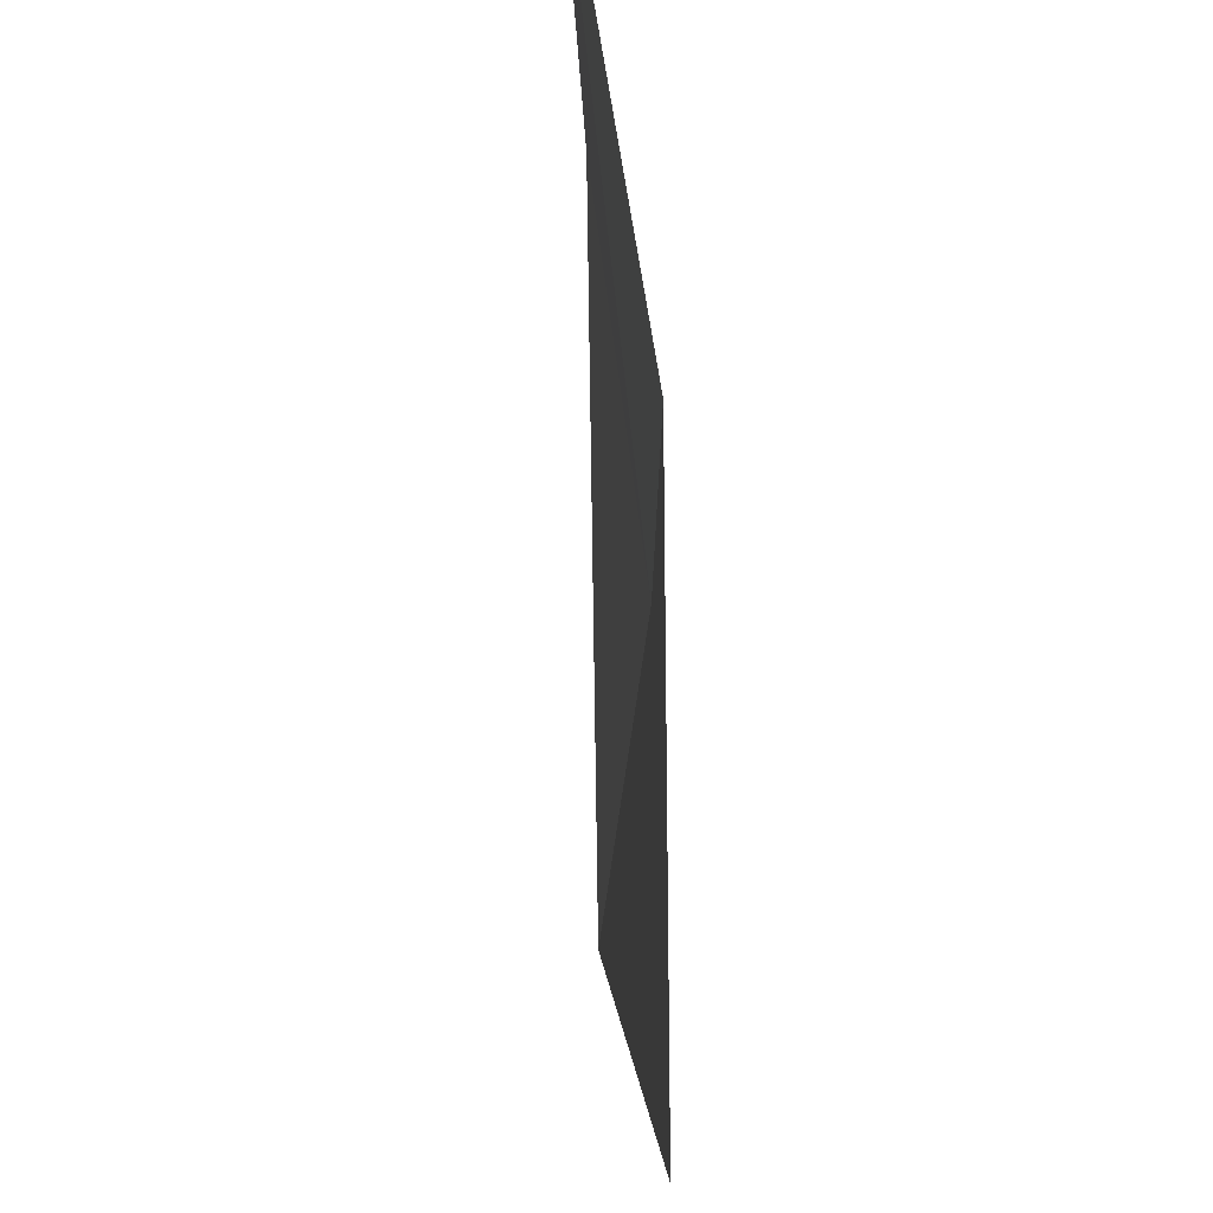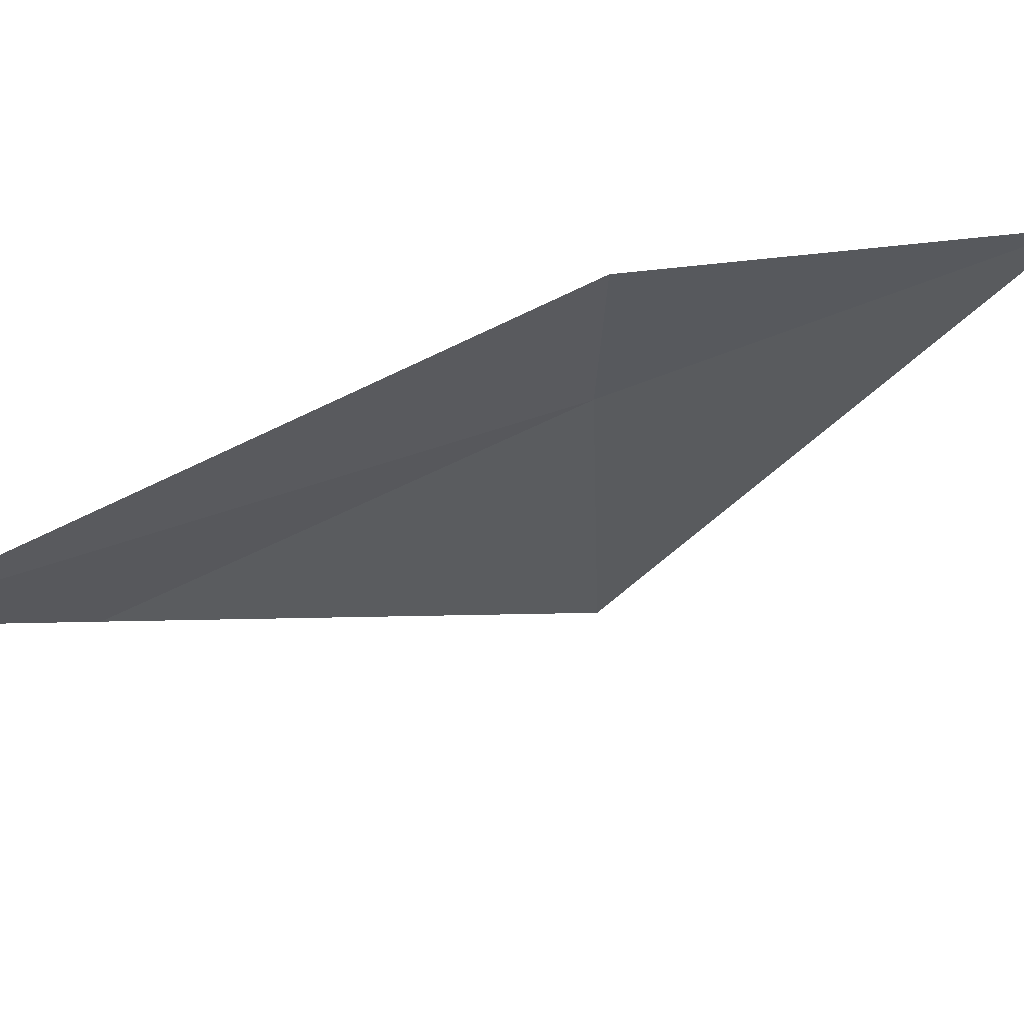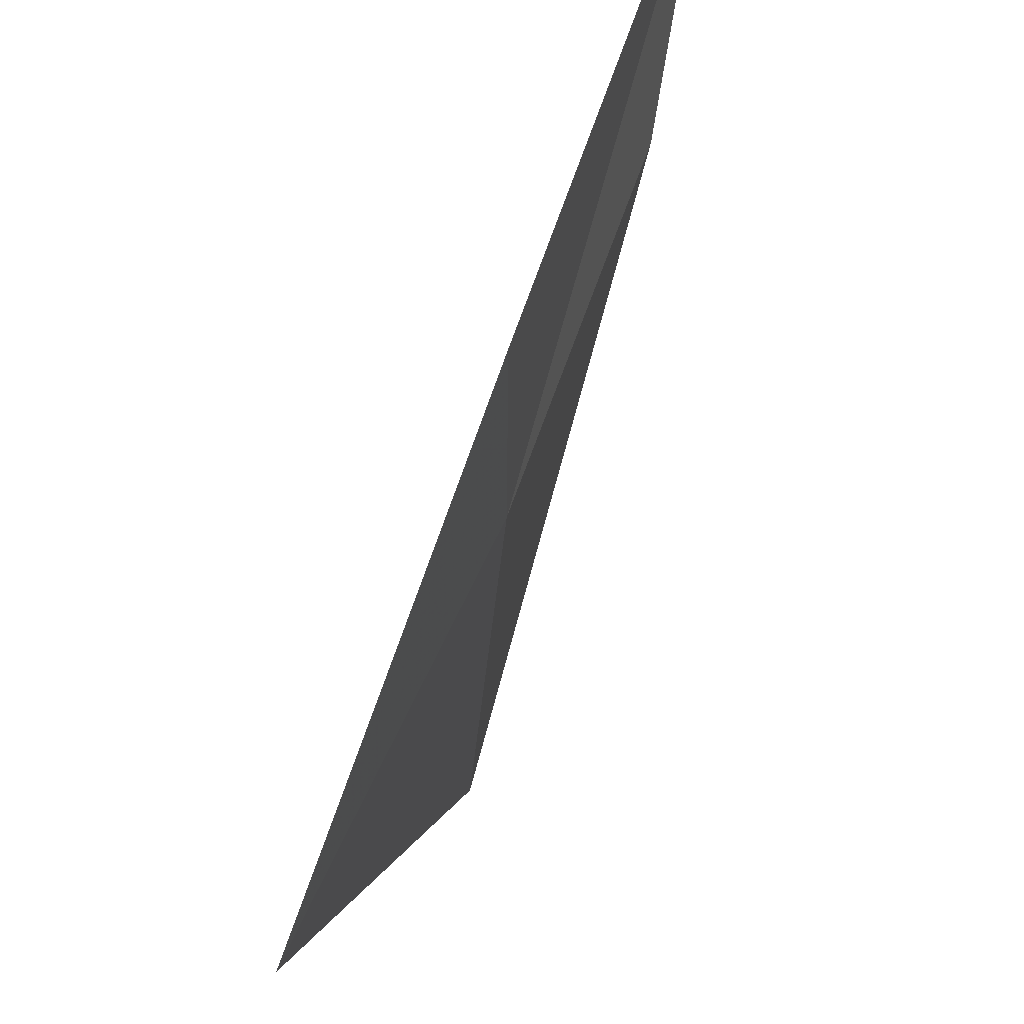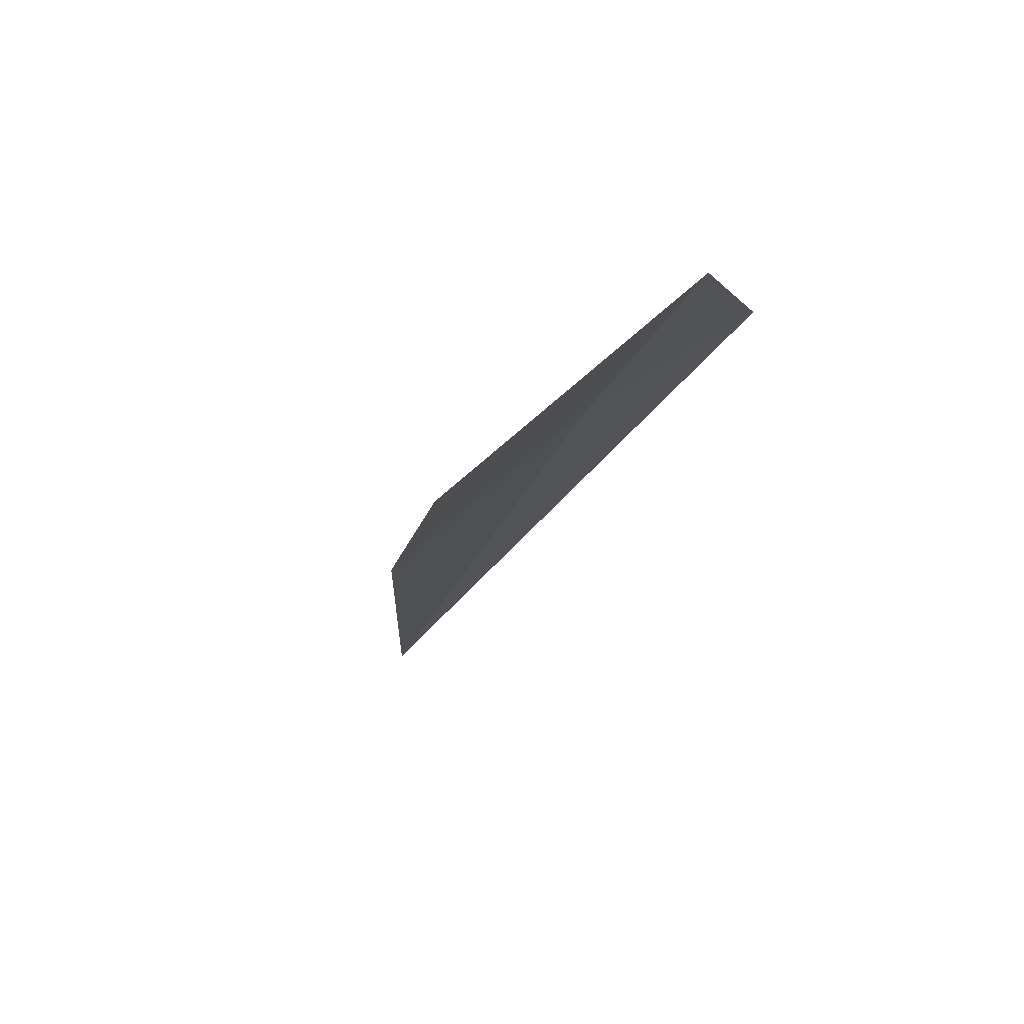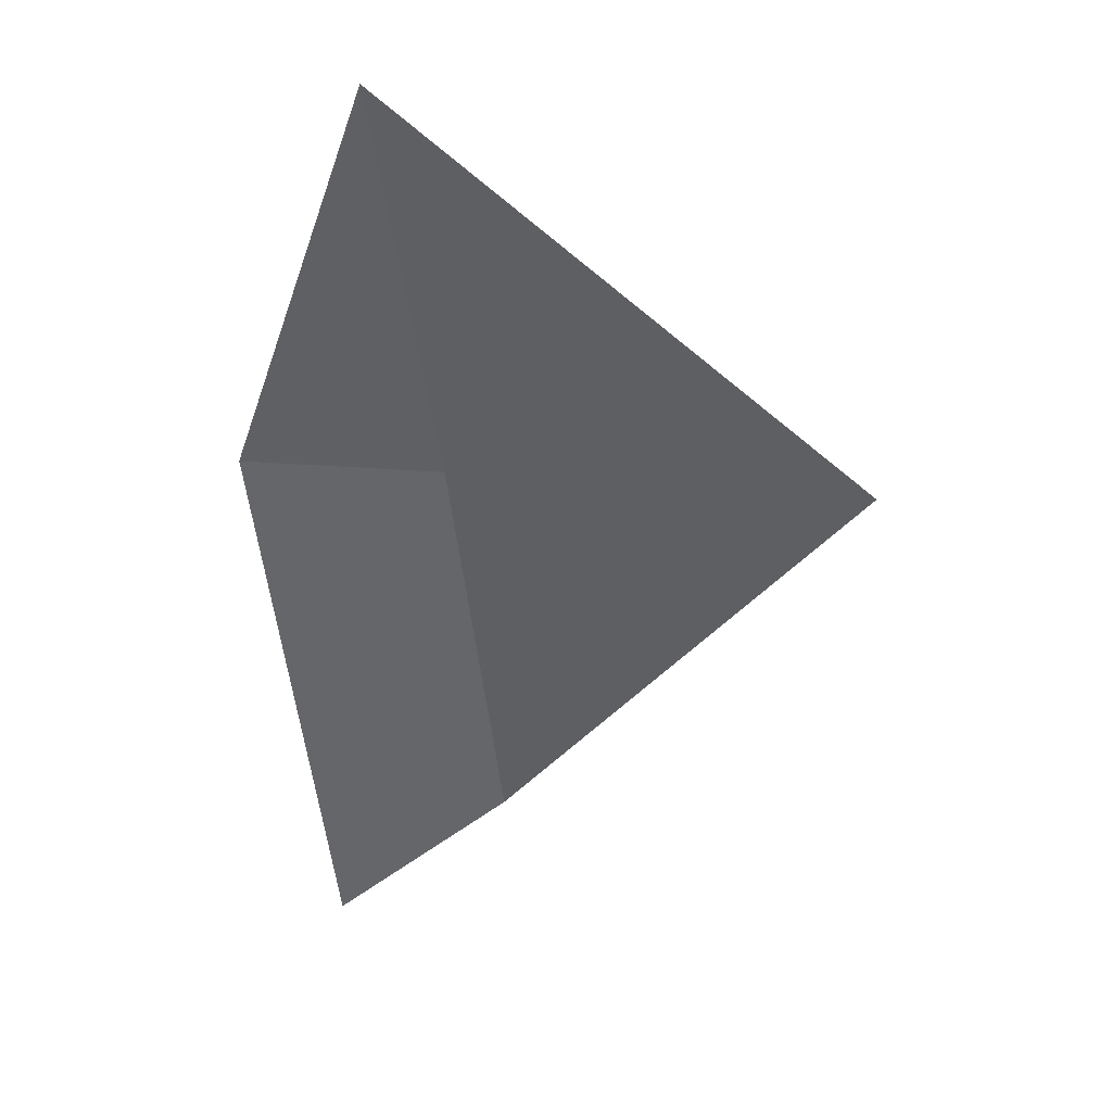
<metadata>
{"format":"obj","ext":"obj","renderer":"f3d","projection":"perspective","resolution":1024,"background":"white","views":[{"elev":51.8,"azim":142.0,"up":"+Z"},{"elev":68.6,"azim":31.9,"up":"+Z"},{"elev":52.5,"azim":164.9,"up":"+Z"},{"elev":-46.0,"azim":-33.7,"up":"+Y"},{"elev":4.2,"azim":103.4,"up":"+Y"}]}
</metadata>
<code>
v -42.64 9.489 9.047
v -42.64 9.52 9.759
v -41.78 10.64 9.047
v -42.54 9.42 7.63
v -43.69 7.788 9.759
v -43.41 8.267 9.047
f 1 3 2
f 1 5 6
f 1 2 5
f 1 6 4
f 1 4 3

</code>
